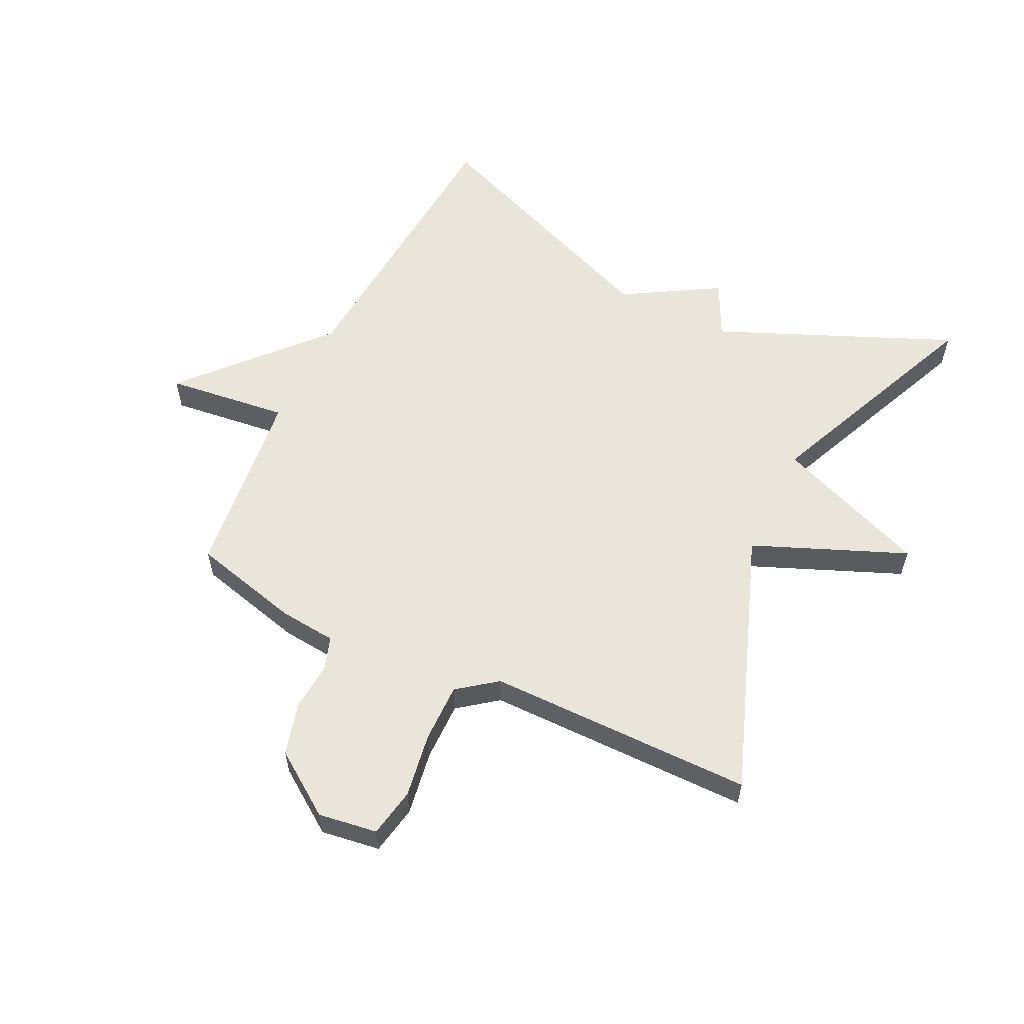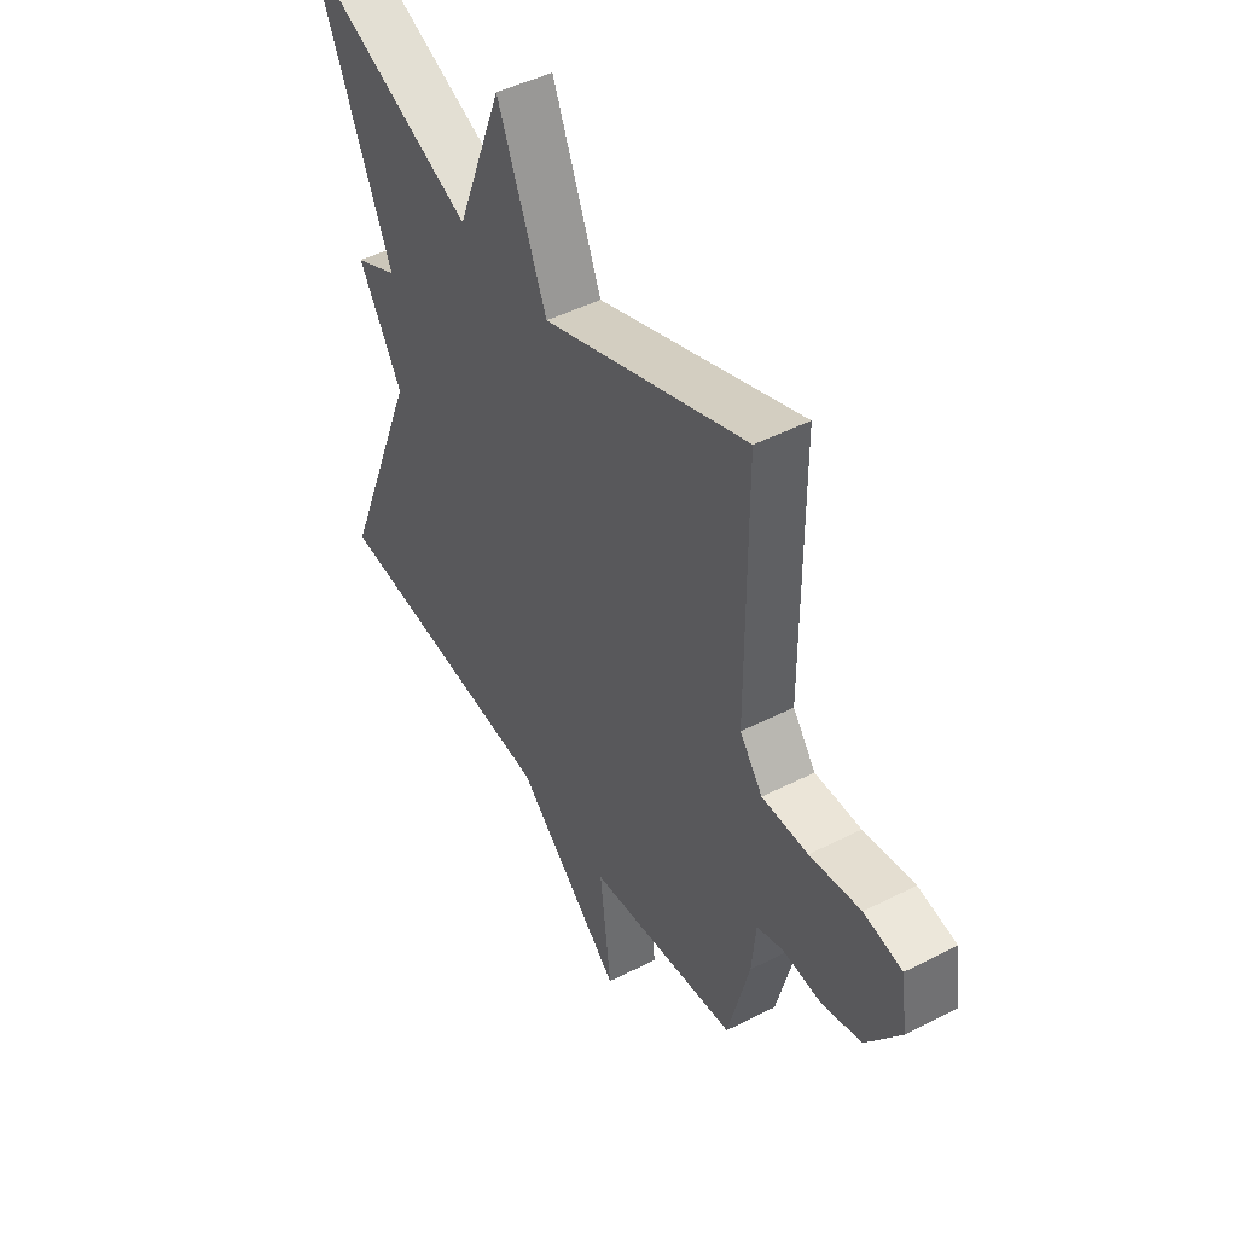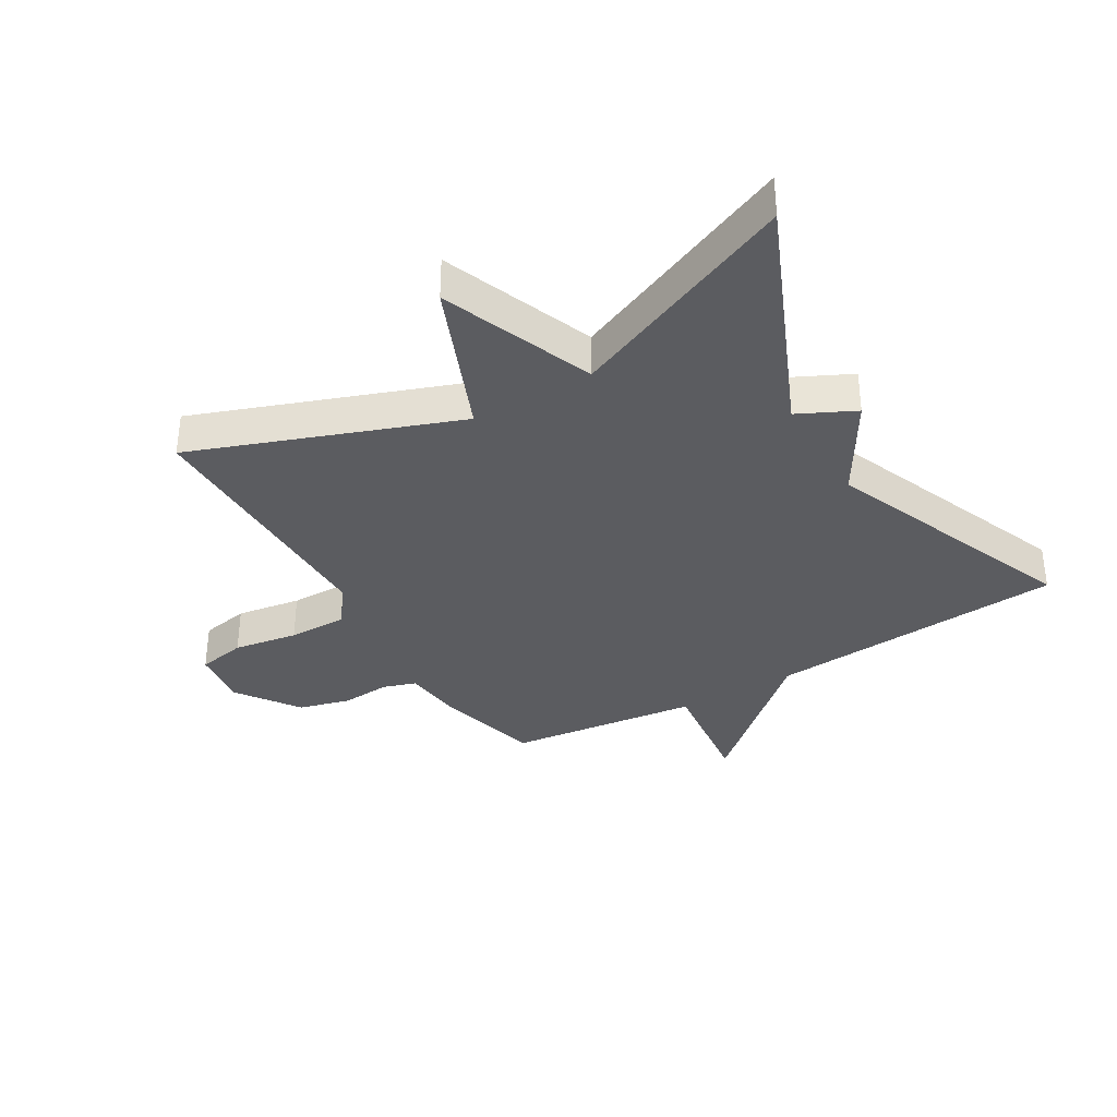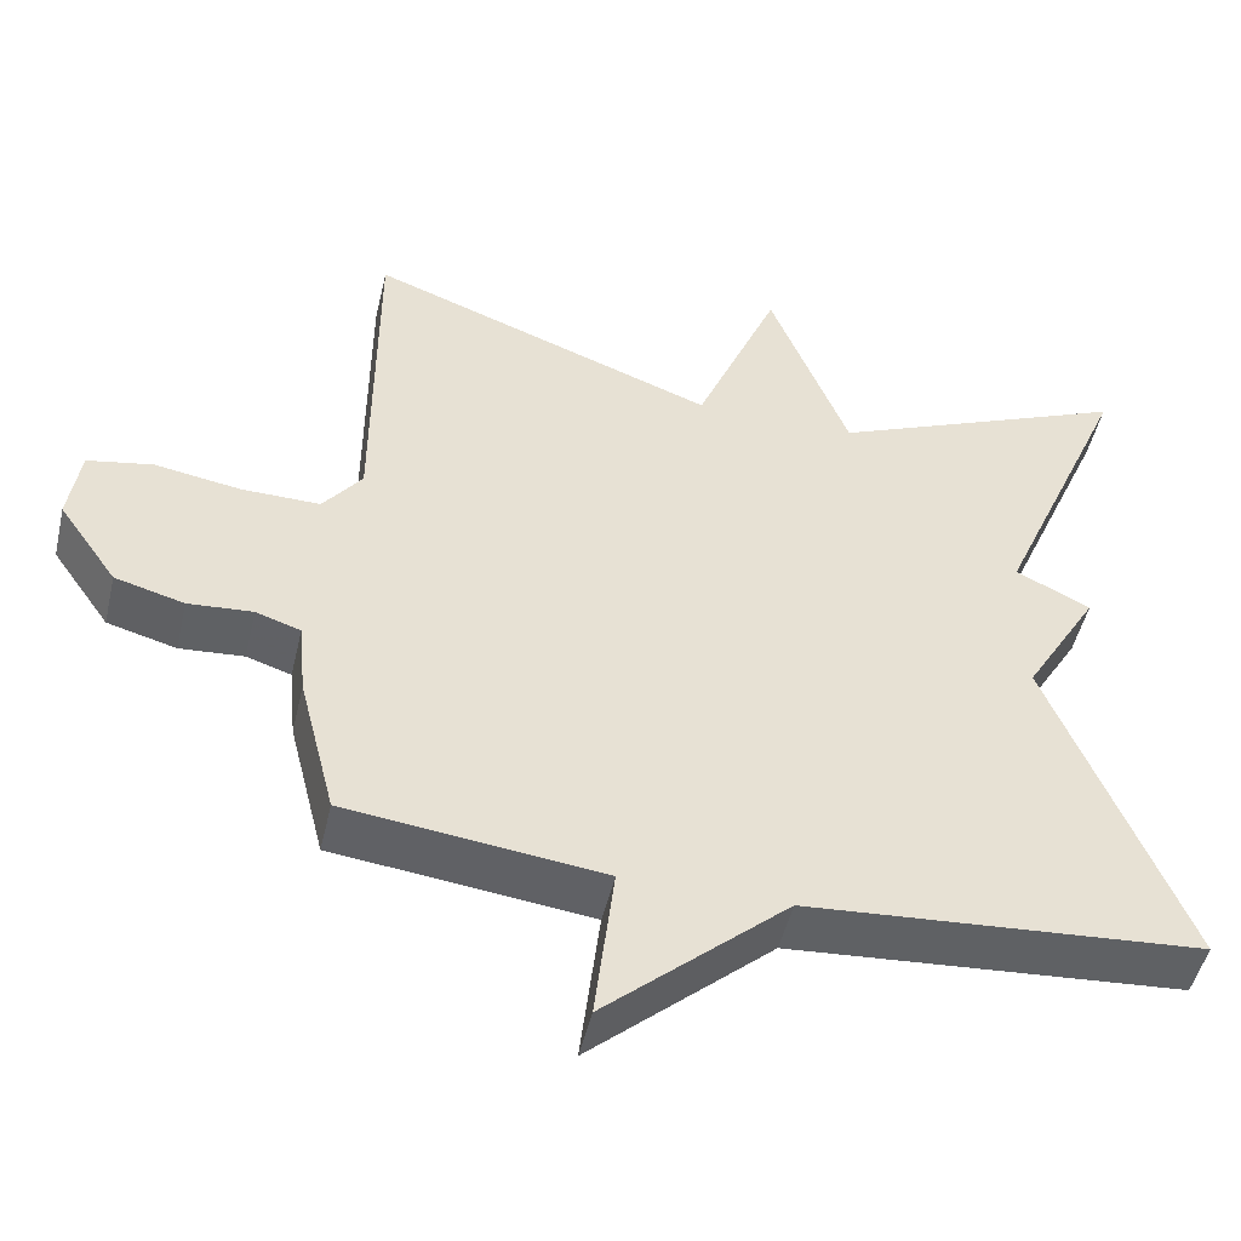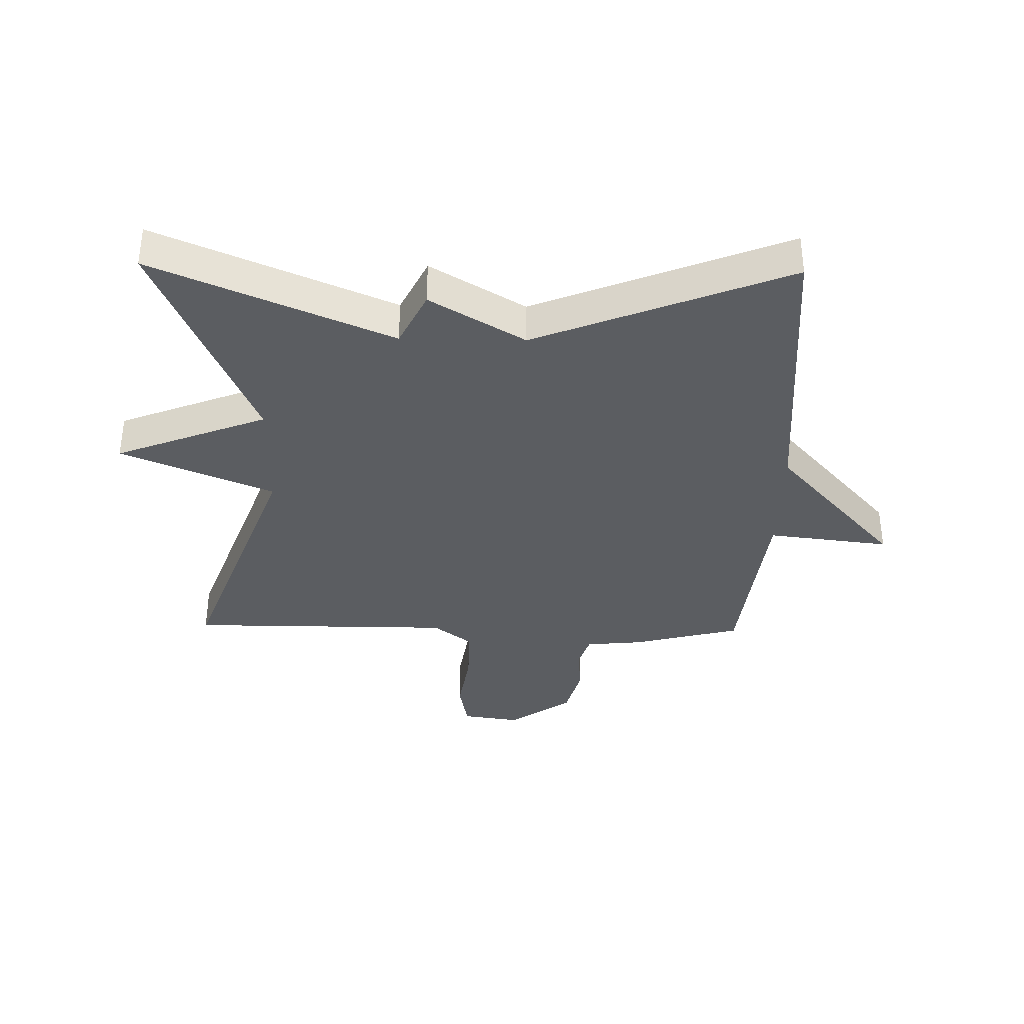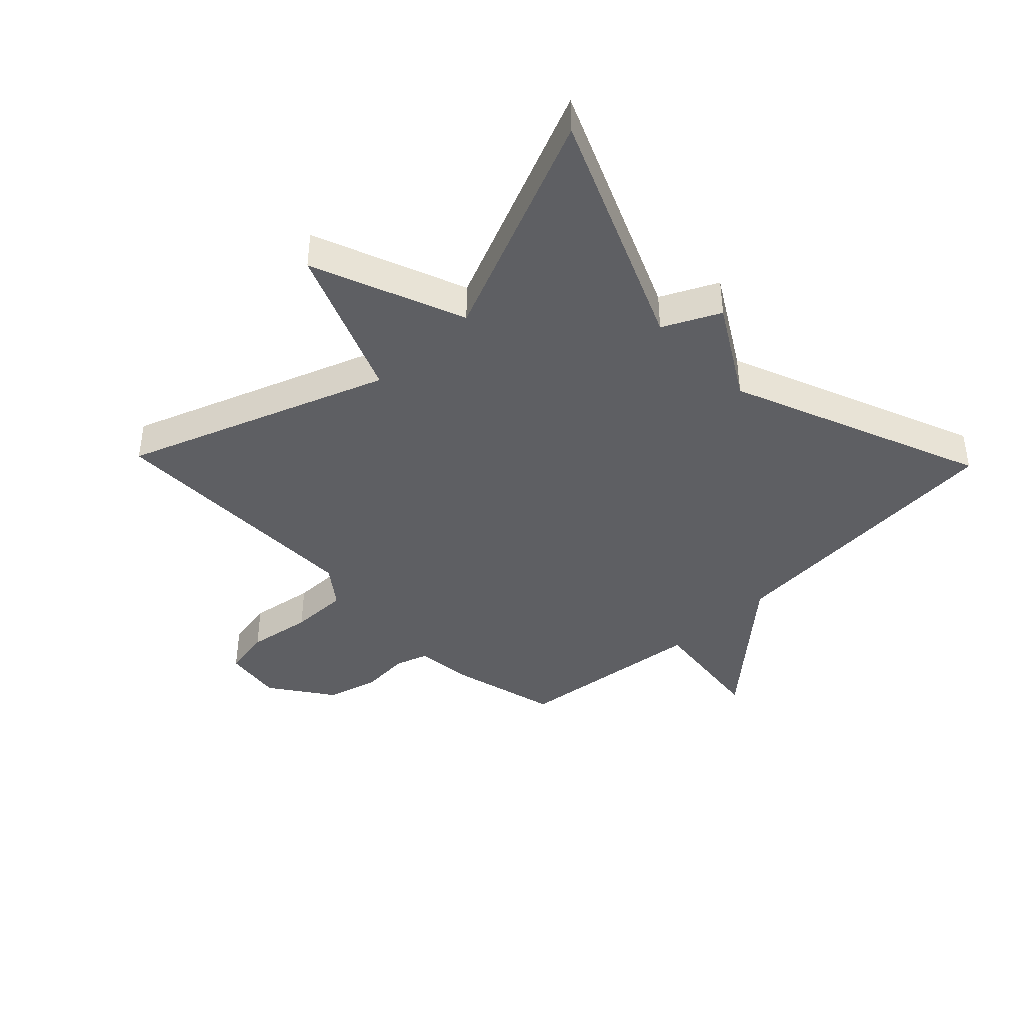
<metadata>
{"format":"obj","ext":"obj","renderer":"f3d","projection":"perspective","resolution":1024,"background":"white","views":[{"elev":57.8,"azim":-64.1,"up":"+Y"},{"elev":46.7,"azim":-120.2,"up":"+Z"},{"elev":-35.0,"azim":30.6,"up":"+Y"},{"elev":-49.0,"azim":-13.1,"up":"+Z"},{"elev":-35.9,"azim":88.9,"up":"+Y"},{"elev":-41.0,"azim":44.0,"up":"+Y"}]}
</metadata>
<code>
v 0.5 0.07 0.5
v 0.335 0.07 0.114
v 0.427 0.07 0.069
v 0.335 0.07 -0.086
v 0.5 0.07 -0.5
v 0.014 0.07 -0.537
v -0.21 0.07 -0.737
v -0.186 0.07 -0.537
v -0.5 0.07 -0.5
v -0.545 0.07 -0.322
v -0.554 0.07 -0.229
v -0.609 0.07 -0.211
v -0.688 0.07 -0.217
v -0.773 0.07 -0.194
v -0.845 0.07 -0.091
v -0.831 0.07 0.005
v -0.751 0.07 0.02
v -0.645 0.07 0.003
v -0.549 0.07 0.002
v -0.501 0.07 0.065
v -0.5 0.07 0.5
v -0.072 0.07 0.342
v 0.031 0.07 0.591
v 0.128 0.07 0.342
v 0.5 0 0.5
v 0.335 0 0.114
v 0.427 0 0.069
v 0.335 0 -0.086
v 0.5 0 -0.5
v 0.014 0 -0.537
v -0.21 0 -0.737
v -0.186 0 -0.537
v -0.5 0 -0.5
v -0.545 0 -0.322
v -0.554 0 -0.229
v -0.609 0 -0.211
v -0.688 0 -0.217
v -0.773 0 -0.194
v -0.845 0 -0.091
v -0.831 0 0.005
v -0.751 0 0.02
v -0.645 0 0.003
v -0.549 0 0.002
v -0.501 0 0.065
v -0.5 0 0.5
v -0.072 0 0.342
v 0.031 0 0.591
v 0.128 0 0.342
f 22 23 24
f 20 21 22
f 19 20 22 24
f 16 17 18
f 15 16 18
f 14 15 18
f 13 14 18
f 12 13 18
f 11 12 18 19
f 24 1 2
f 19 24 2
f 11 19 2
f 10 11 2
f 9 10 2
f 8 9 2
f 4 5 6
f 6 7 8
f 4 6 8
f 3 4 8
f 2 3 8
f 48 47 46
f 46 45 44
f 48 46 44 43
f 42 41 40
f 42 40 39
f 42 39 38
f 42 38 37
f 42 37 36
f 43 42 36 35
f 26 25 48
f 26 48 43
f 26 43 35
f 26 35 34
f 26 34 33
f 26 33 32
f 30 29 28
f 32 31 30
f 32 30 28
f 32 28 27
f 32 27 26
f 1 25 26 2
f 2 26 27 3
f 3 27 28 4
f 4 28 29 5
f 5 29 30 6
f 6 30 31 7
f 7 31 32 8
f 8 32 33 9
f 9 33 34 10
f 10 34 35 11
f 11 35 36 12
f 12 36 37 13
f 13 37 38 14
f 14 38 39 15
f 15 39 40 16
f 16 40 41 17
f 17 41 42 18
f 18 42 43 19
f 19 43 44 20
f 20 44 45 21
f 21 45 46 22
f 22 46 47 23
f 23 47 48 24
f 24 48 25 1

</code>
